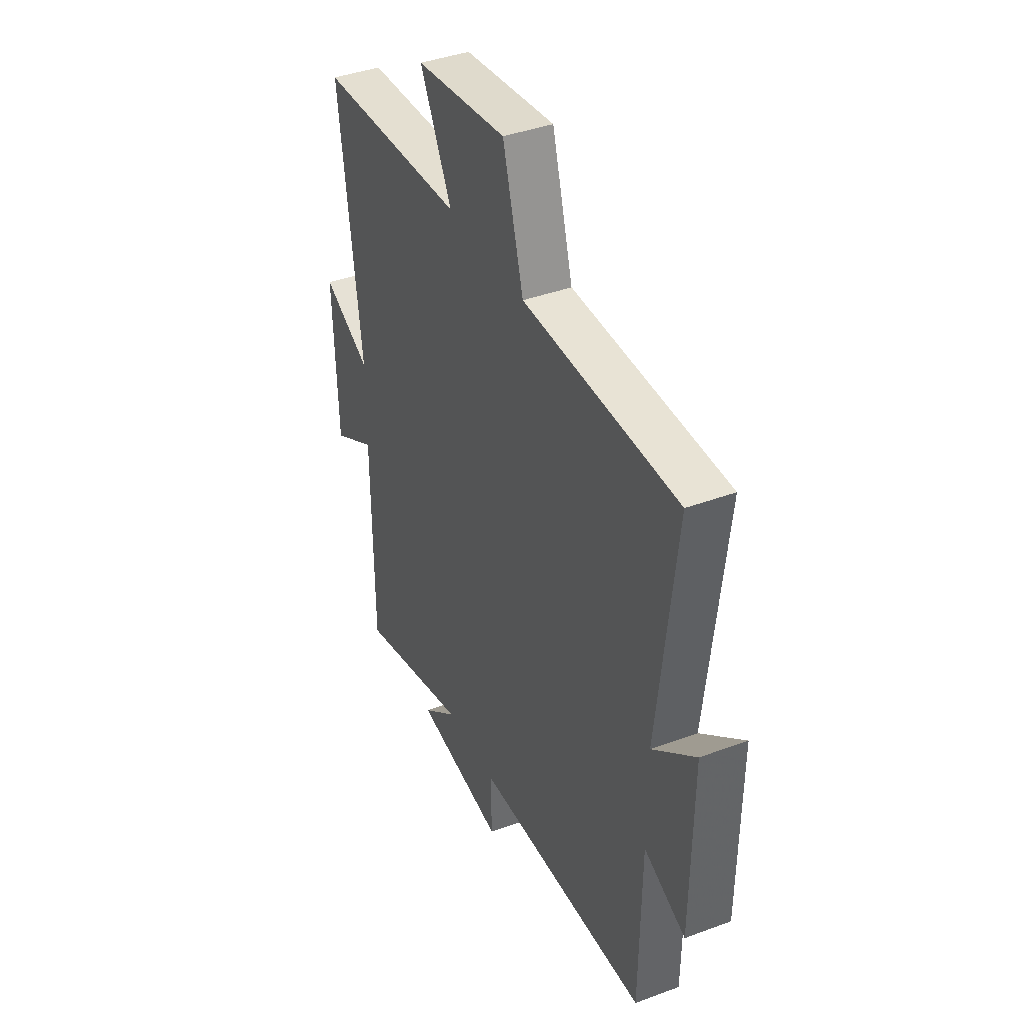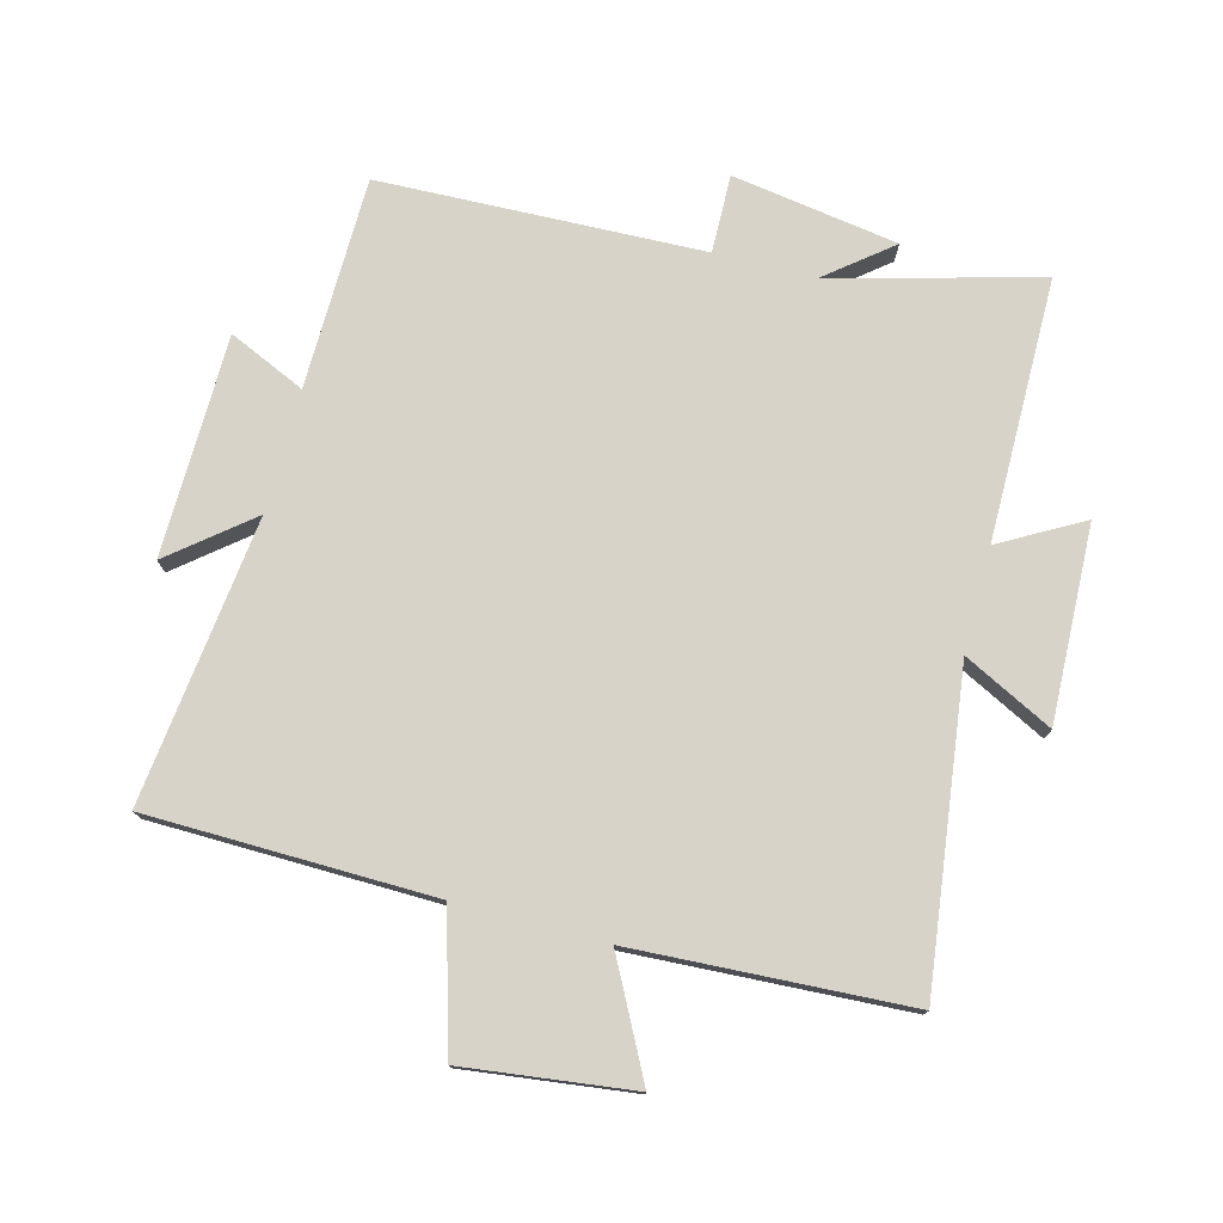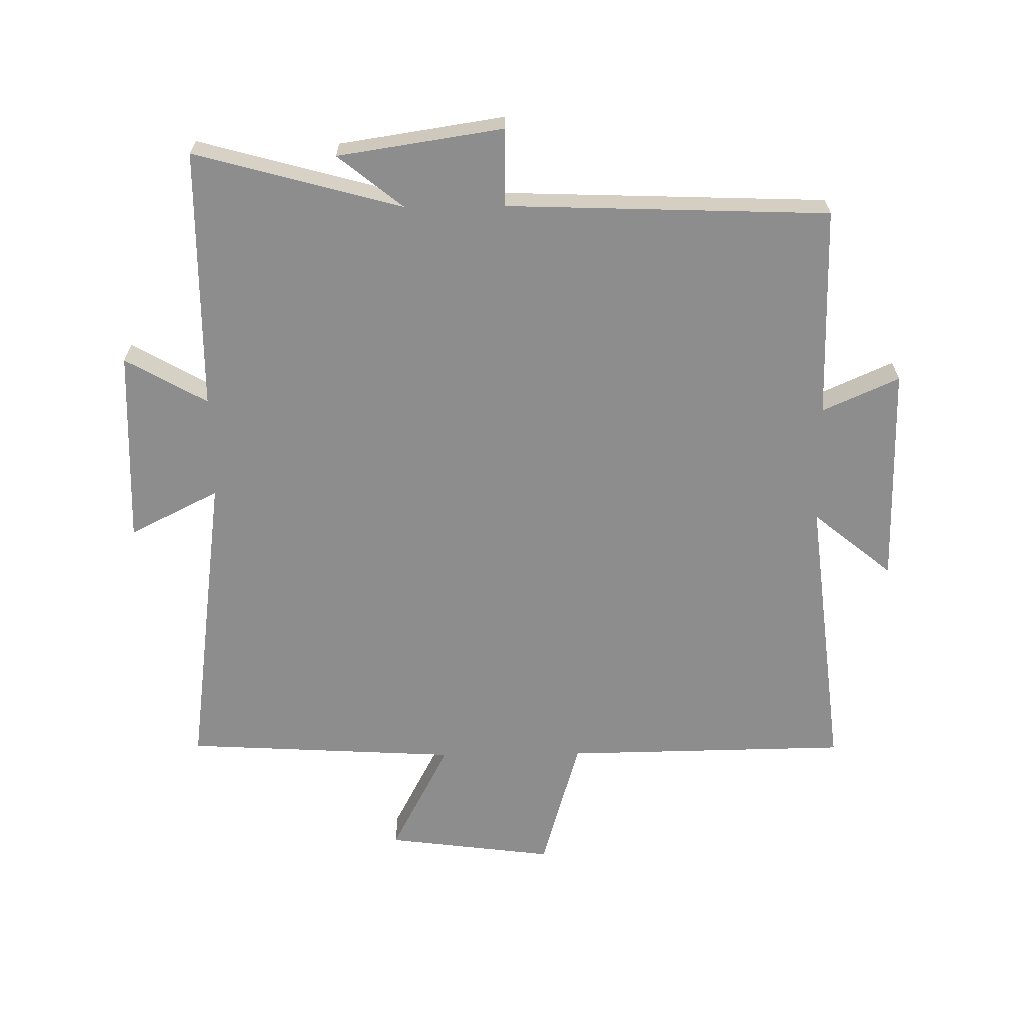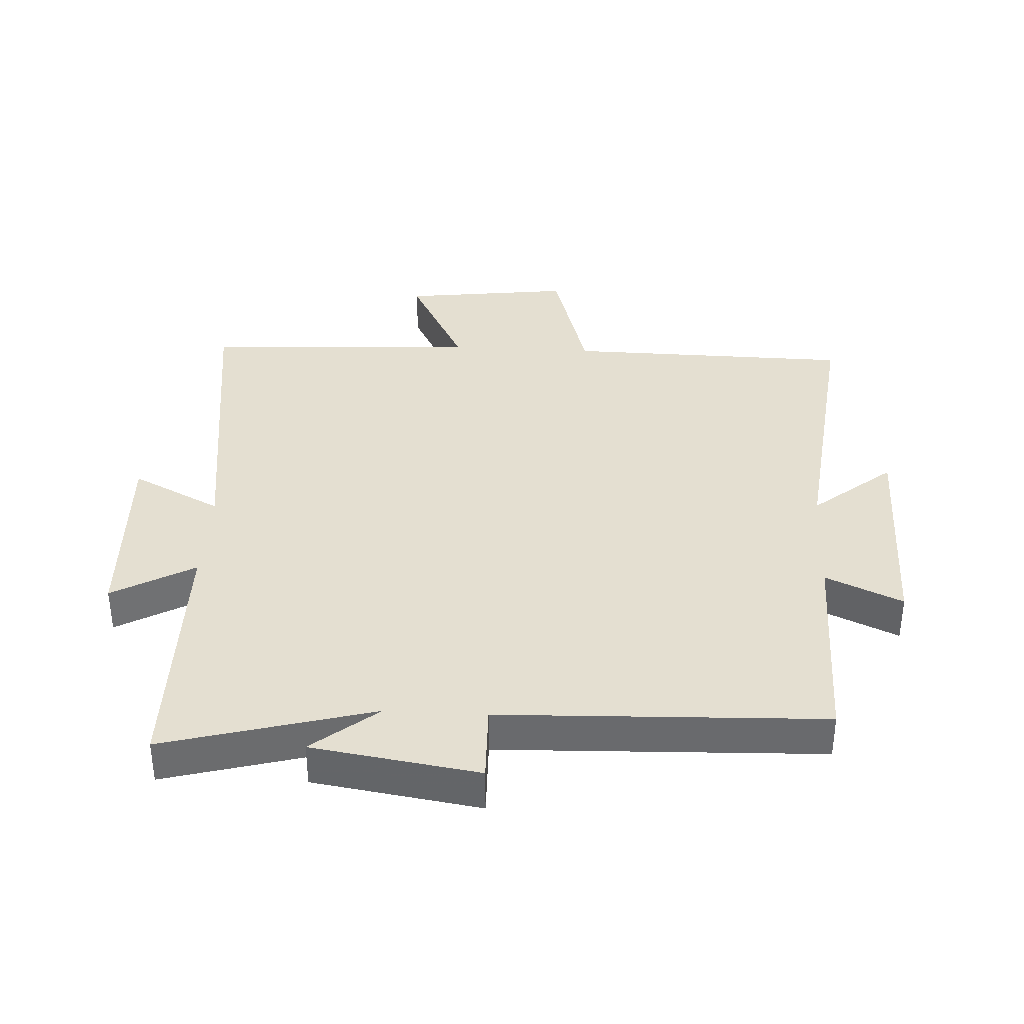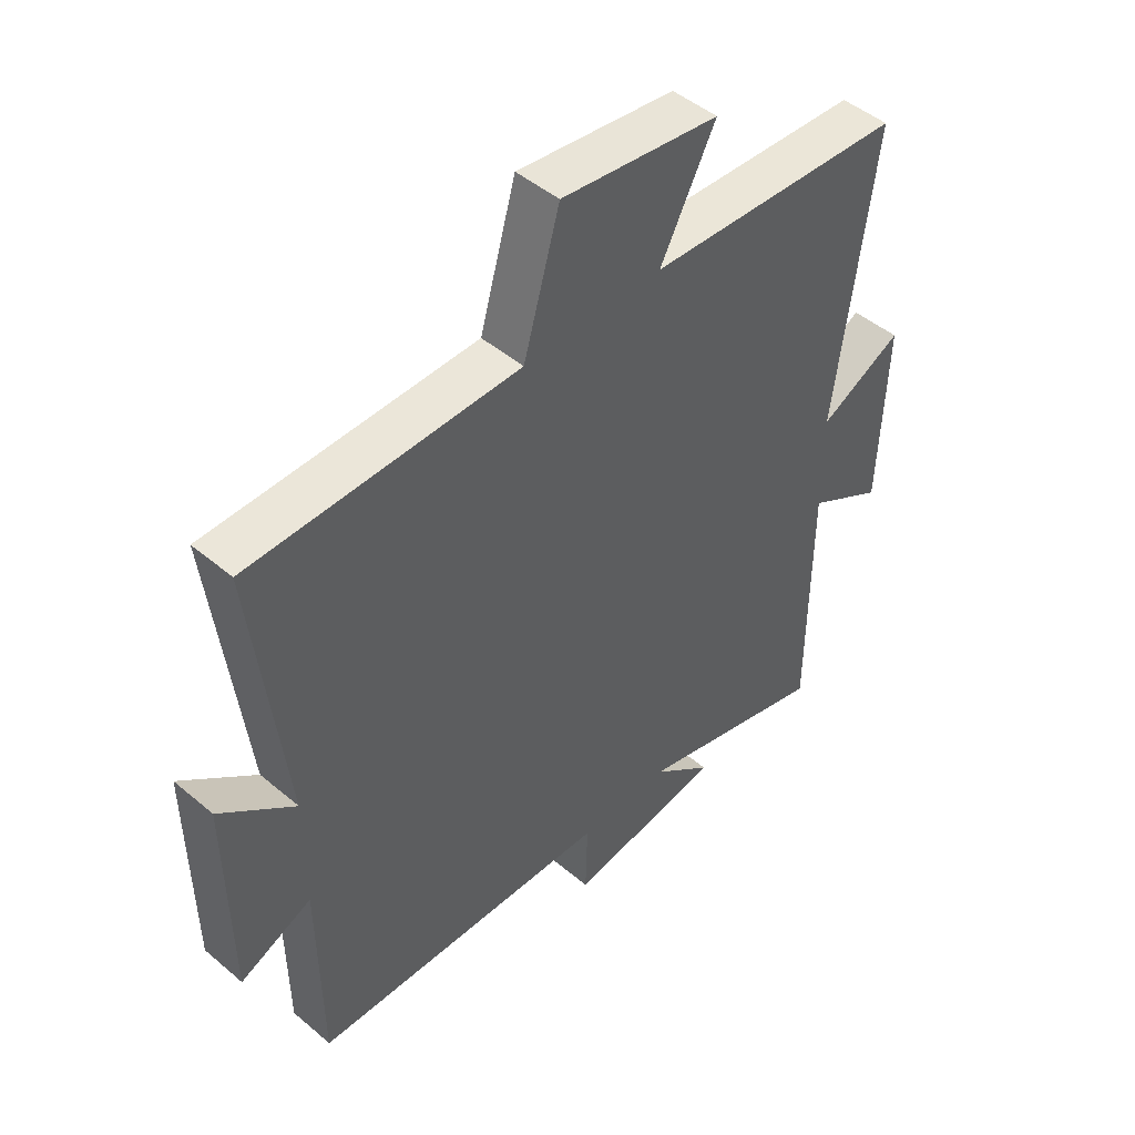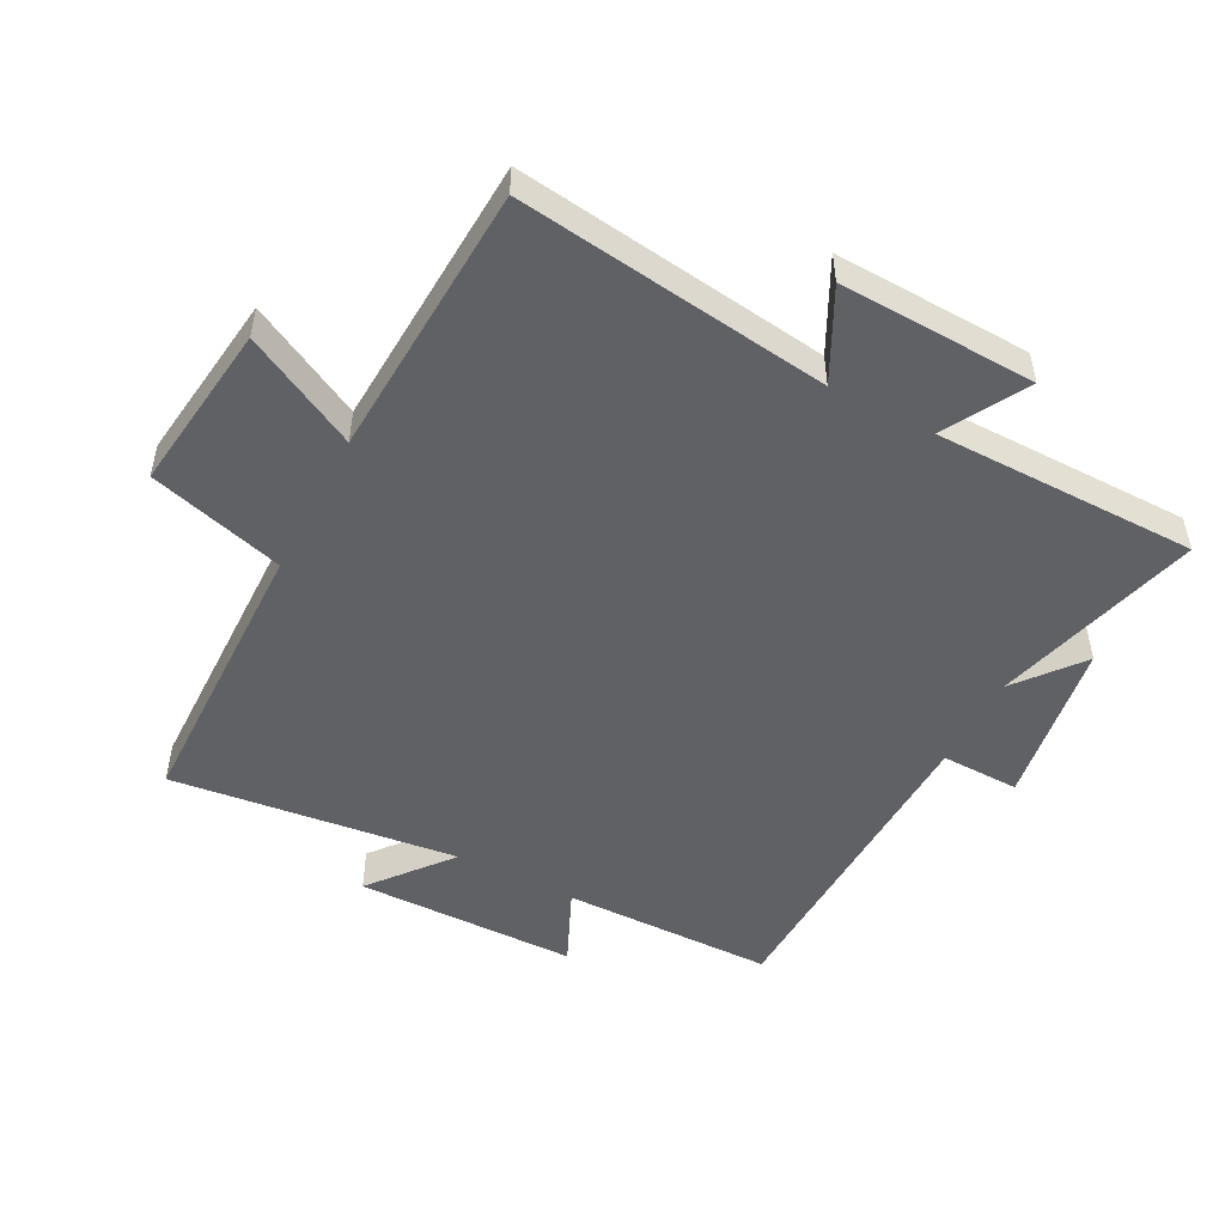
<metadata>
{"format":"obj","ext":"obj","renderer":"f3d","projection":"perspective","resolution":1024,"background":"white","views":[{"elev":40.2,"azim":-114.6,"up":"+Z"},{"elev":76.5,"azim":14.9,"up":"+Y"},{"elev":-64.6,"azim":-179.3,"up":"+Y"},{"elev":36.8,"azim":-176.9,"up":"+Y"},{"elev":47.2,"azim":-46.4,"up":"+Z"},{"elev":-50.2,"azim":62.5,"up":"+Y"}]}
</metadata>
<code>
v -0.552 0.07 0.493
v -0.102 0.07 0.5
v -0.041 0.07 0.712
v 0.225 0.07 0.678
v 0.132 0.07 0.5
v 0.565 0.07 0.476
v 0.5 0.07 -0.013
v 0.641 0.07 0.058
v 0.629 0.07 -0.25
v 0.5 0.07 -0.177
v 0.497 0.07 -0.59
v 0.169 0.07 -0.5
v 0.272 0.07 -0.583
v 0.01 0.07 -0.623
v 0.013 0.07 -0.5
v -0.496 0.07 -0.482
v -0.5 0.07 -0.149
v -0.621 0.07 -0.203
v -0.625 0.07 0.145
v -0.5 0.07 0.043
v -0.552 0 0.493
v -0.102 0 0.5
v -0.041 0 0.712
v 0.225 0 0.678
v 0.132 0 0.5
v 0.565 0 0.476
v 0.5 0 -0.013
v 0.641 0 0.058
v 0.629 0 -0.25
v 0.5 0 -0.177
v 0.497 0 -0.59
v 0.169 0 -0.5
v 0.272 0 -0.583
v 0.01 0 -0.623
v 0.013 0 -0.5
v -0.496 0 -0.482
v -0.5 0 -0.149
v -0.621 0 -0.203
v -0.625 0 0.145
v -0.5 0 0.043
f 17 18 19 20
f 15 16 17 20
f 15 20 1 2
f 12 13 14 15
f 12 15 2 3
f 10 11 12 3
f 7 8 9 10
f 7 10 3
f 5 6 7
f 5 7 3
f 3 4 5
f 40 39 38 37
f 40 37 36 35
f 22 21 40 35
f 35 34 33 32
f 23 22 35 32
f 23 32 31 30
f 30 29 28 27
f 23 30 27
f 27 26 25
f 23 27 25
f 25 24 23
f 1 21 22 2
f 2 22 23 3
f 3 23 24 4
f 4 24 25 5
f 5 25 26 6
f 6 26 27 7
f 7 27 28 8
f 8 28 29 9
f 9 29 30 10
f 10 30 31 11
f 11 31 32 12
f 12 32 33 13
f 13 33 34 14
f 14 34 35 15
f 15 35 36 16
f 16 36 37 17
f 17 37 38 18
f 18 38 39 19
f 19 39 40 20
f 20 40 21 1

</code>
